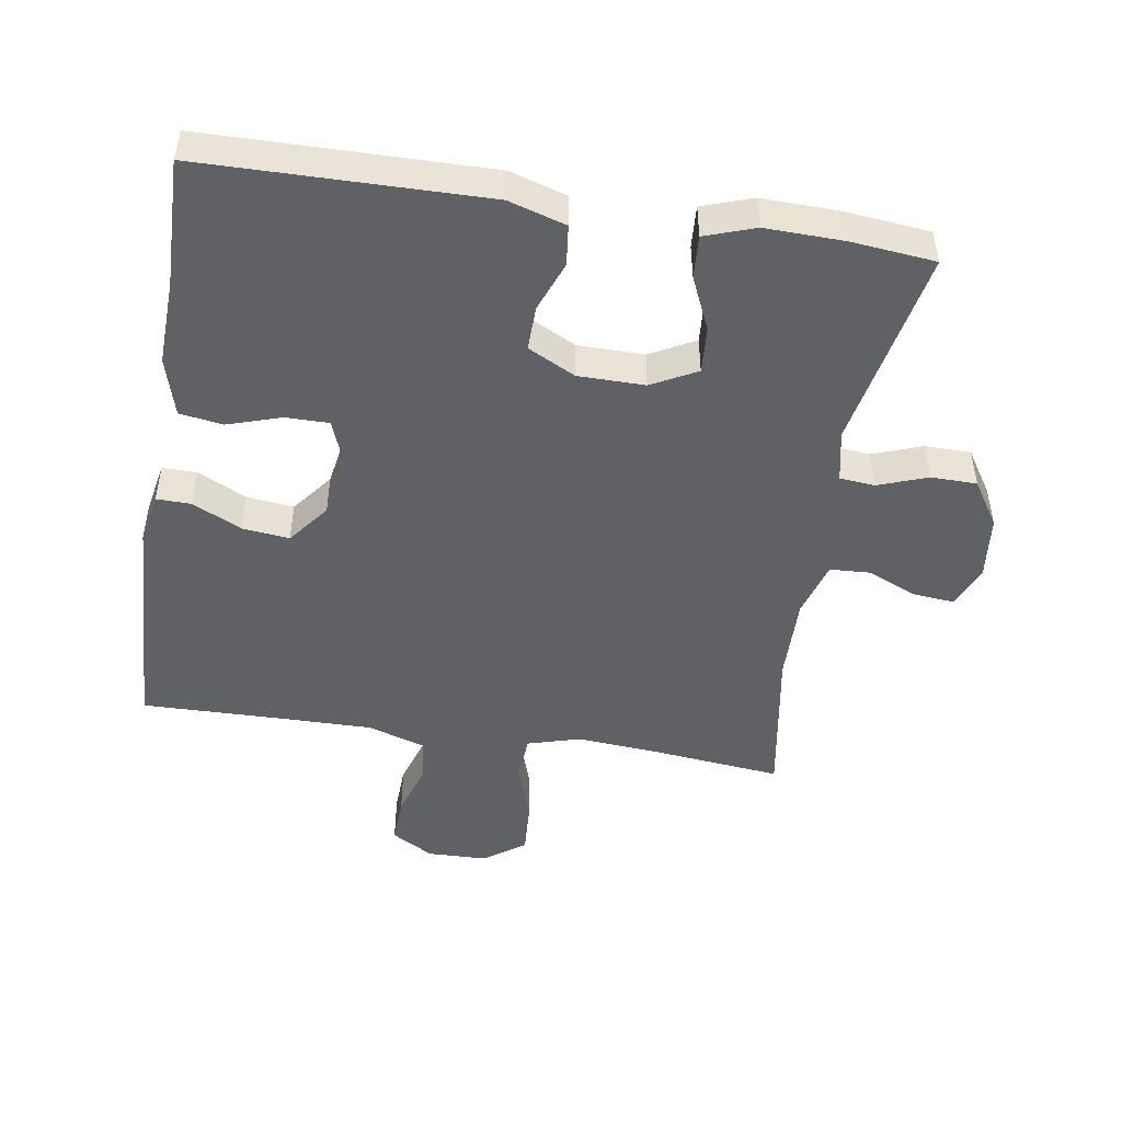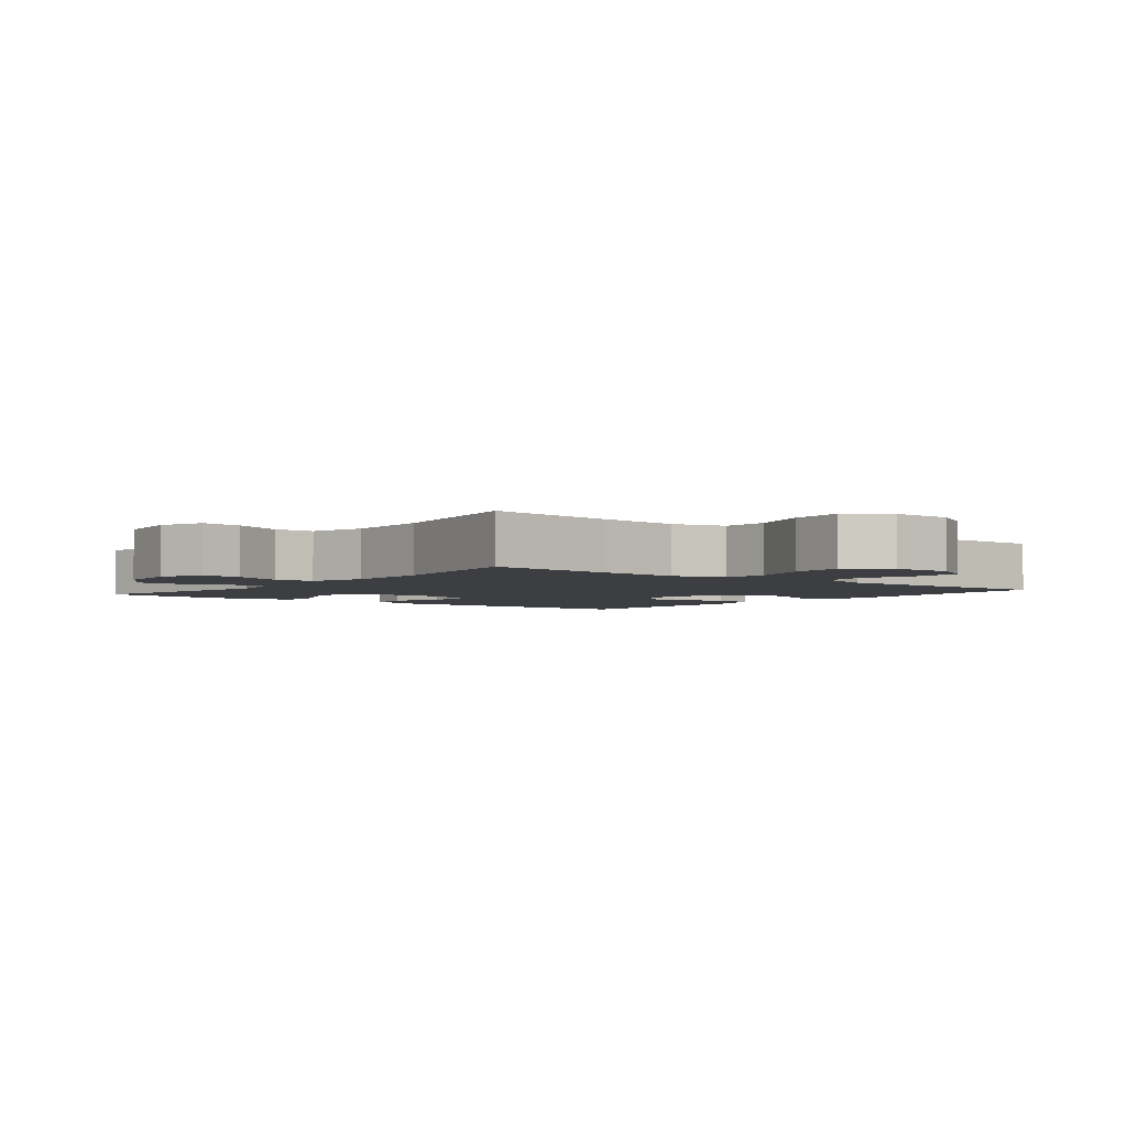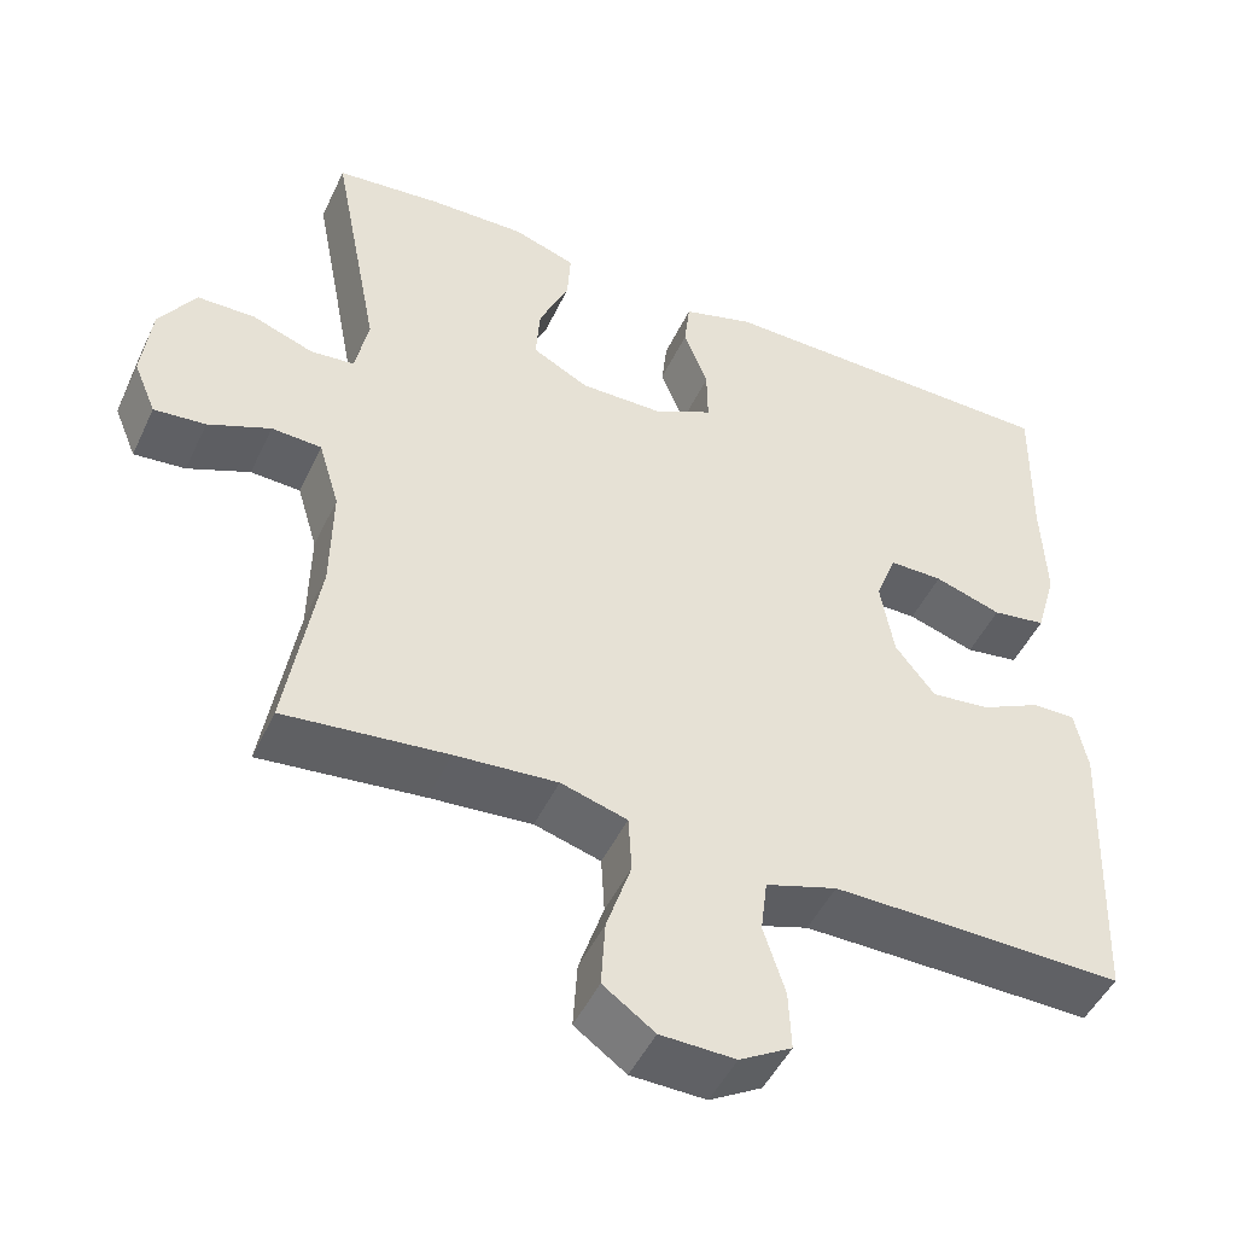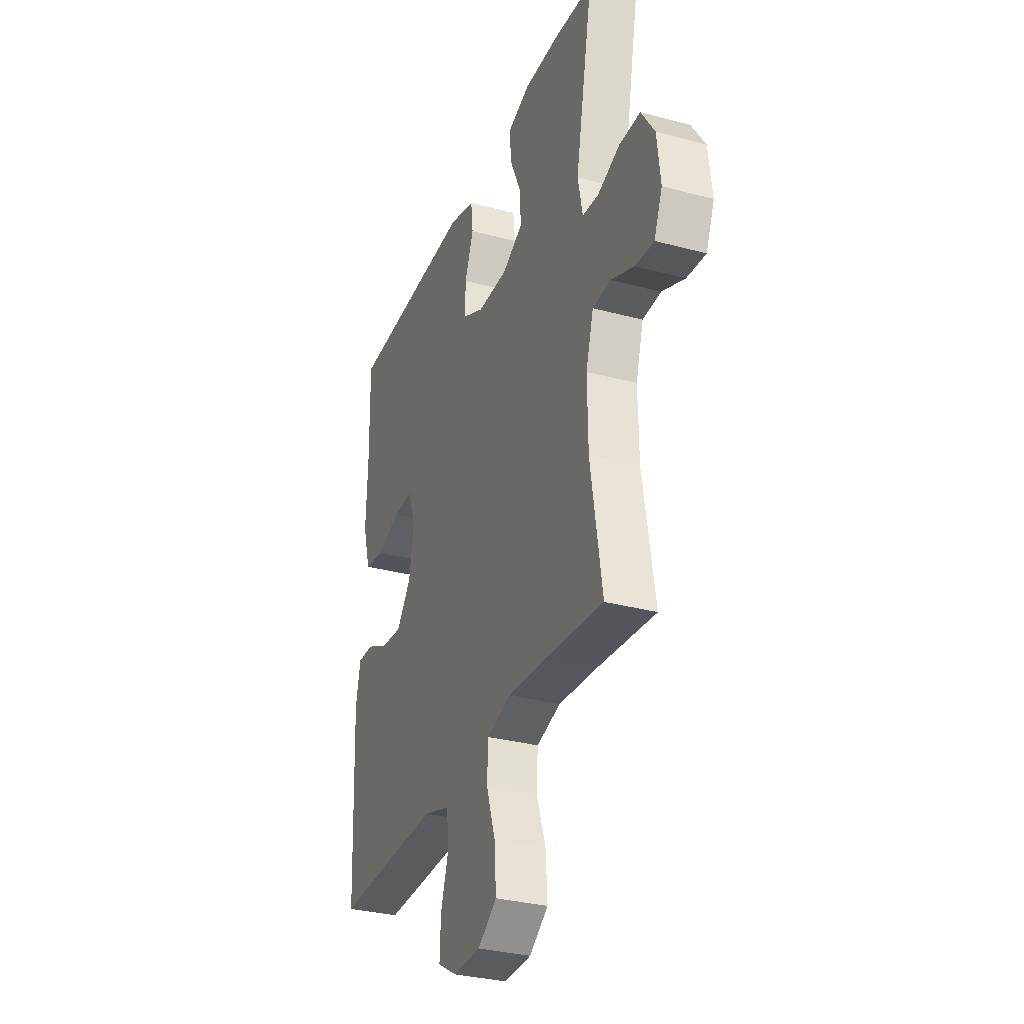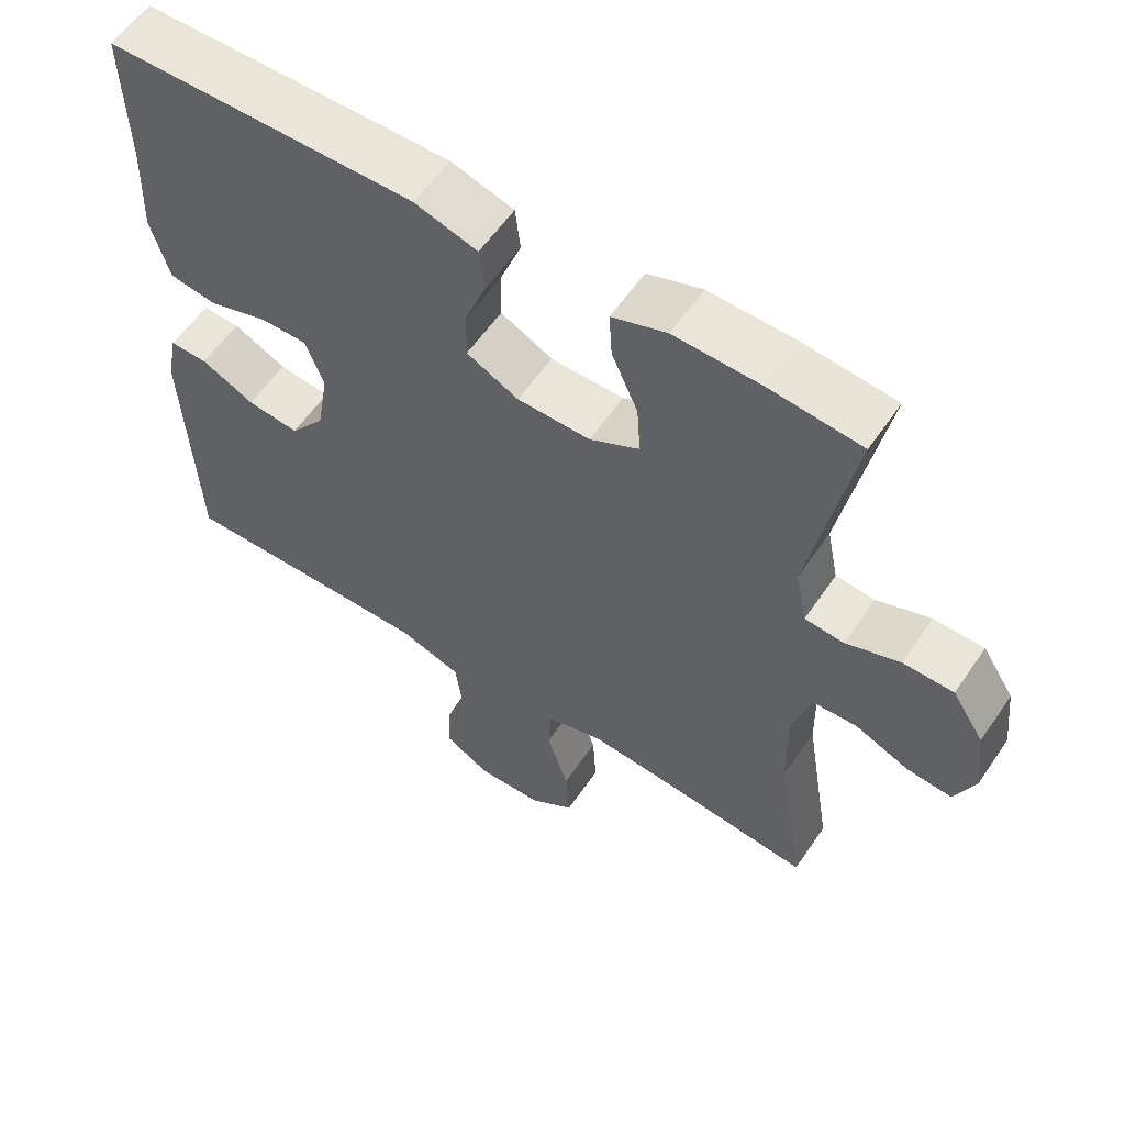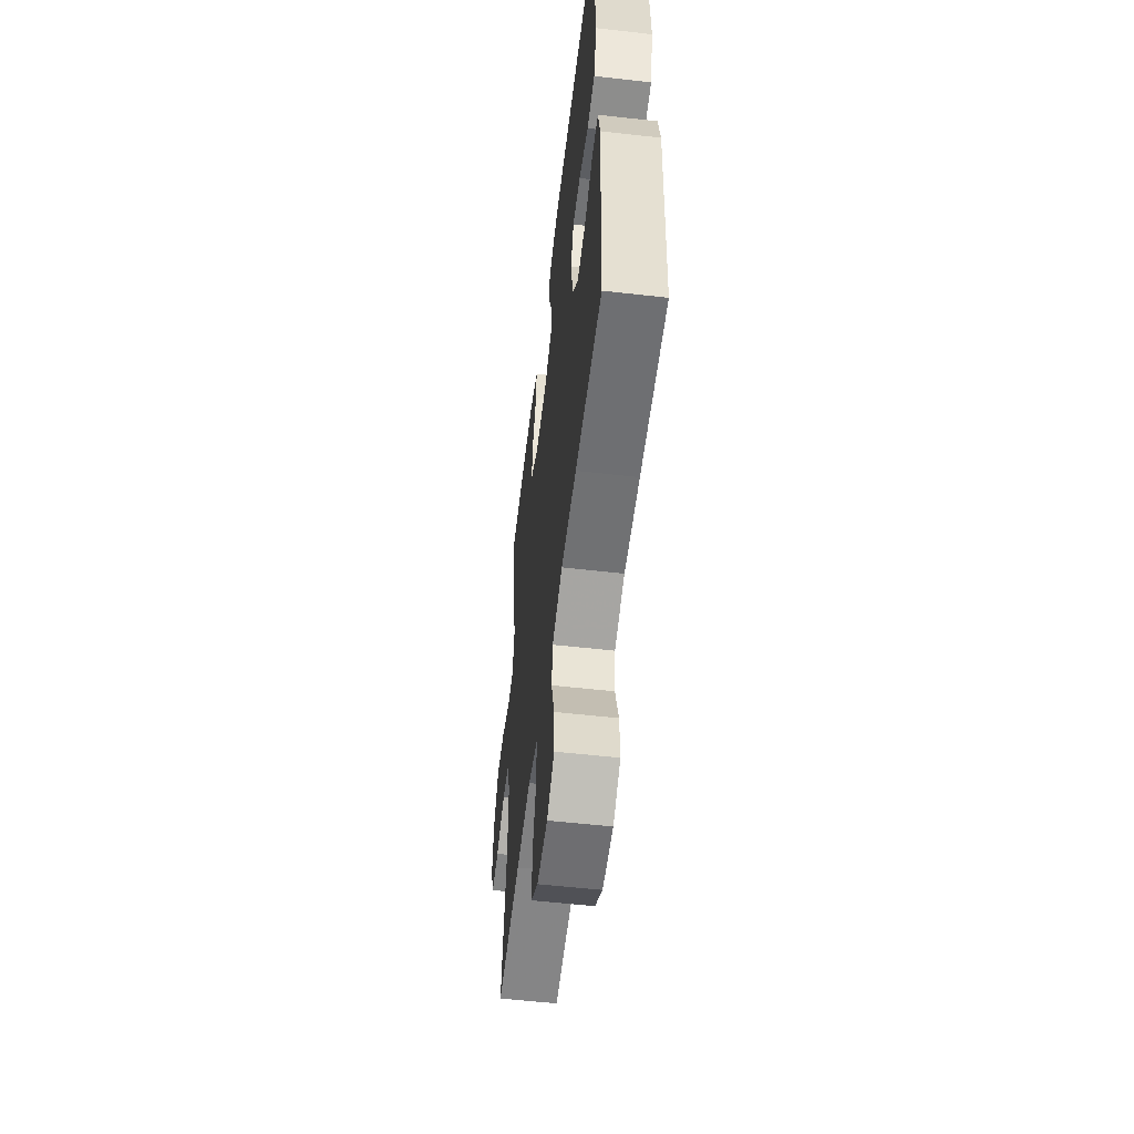
<metadata>
{"format":"obj","ext":"obj","renderer":"f3d","projection":"perspective","resolution":1024,"background":"white","views":[{"elev":-47.9,"azim":-9.0,"up":"+Y"},{"elev":-3.3,"azim":141.4,"up":"+Y"},{"elev":-48.2,"azim":155.5,"up":"+Z"},{"elev":-31.9,"azim":69.3,"up":"+Z"},{"elev":58.2,"azim":34.0,"up":"+Z"},{"elev":-55.7,"azim":-96.8,"up":"+Z"}]}
</metadata>
<code>
v 0.5 0.07 0.5
v 0.442 0.07 0.196
v 0.458 0.07 0.118
v 0.511 0.07 0.113
v 0.585 0.07 0.14
v 0.654 0.07 0.139
v 0.698 0.07 0.071
v 0.709 0.07 -0.025
v 0.682 0.07 -0.09
v 0.62 0.07 -0.084
v 0.545 0.07 -0.052
v 0.485 0.07 -0.055
v 0.46 0.07 -0.139
v 0.462 0.07 -0.268
v 0.5 0.07 -0.5
v 0.304 0.07 -0.479
v 0.181 0.07 -0.469
v 0.101 0.07 -0.492
v 0.097 0.07 -0.561
v 0.127 0.07 -0.652
v 0.132 0.07 -0.733
v 0.07 0.07 -0.777
v -0.02 0.07 -0.779
v -0.083 0.07 -0.742
v -0.08 0.07 -0.67
v -0.054 0.07 -0.588
v -0.062 0.07 -0.523
v -0.148 0.07 -0.495
v -0.276 0.07 -0.496
v -0.5 0.07 -0.5
v -0.515 0.07 -0.149
v -0.5 0.07 -0.073
v -0.448 0.07 -0.074
v -0.375 0.07 -0.11
v -0.304 0.07 -0.118
v -0.256 0.07 -0.056
v -0.24 0.07 0.039
v -0.265 0.07 0.105
v -0.33 0.07 0.105
v -0.411 0.07 0.079
v -0.476 0.07 0.089
v -0.501 0.07 0.177
v -0.496 0.07 0.308
v -0.5 0.07 0.5
v -0.076 0.07 0.506
v 0.01 0.07 0.48
v 0.017 0.07 0.419
v -0.012 0.07 0.343
v -0.013 0.07 0.276
v 0.058 0.07 0.24
v 0.158 0.07 0.239
v 0.226 0.07 0.275
v 0.221 0.07 0.345
v 0.185 0.07 0.426
v 0.181 0.07 0.49
v 0.256 0.07 0.516
v 0.374 0.07 0.513
v 0.5 0 0.5
v 0.442 0 0.196
v 0.458 0 0.118
v 0.511 0 0.113
v 0.585 0 0.14
v 0.654 0 0.139
v 0.698 0 0.071
v 0.709 0 -0.025
v 0.682 0 -0.09
v 0.62 0 -0.084
v 0.545 0 -0.052
v 0.485 0 -0.055
v 0.46 0 -0.139
v 0.462 0 -0.268
v 0.5 0 -0.5
v 0.304 0 -0.479
v 0.181 0 -0.469
v 0.101 0 -0.492
v 0.097 0 -0.561
v 0.127 0 -0.652
v 0.132 0 -0.733
v 0.07 0 -0.777
v -0.02 0 -0.779
v -0.083 0 -0.742
v -0.08 0 -0.67
v -0.054 0 -0.588
v -0.062 0 -0.523
v -0.148 0 -0.495
v -0.276 0 -0.496
v -0.5 0 -0.5
v -0.515 0 -0.149
v -0.5 0 -0.073
v -0.448 0 -0.074
v -0.375 0 -0.11
v -0.304 0 -0.118
v -0.256 0 -0.056
v -0.24 0 0.039
v -0.265 0 0.105
v -0.33 0 0.105
v -0.411 0 0.079
v -0.476 0 0.089
v -0.501 0 0.177
v -0.496 0 0.308
v -0.5 0 0.5
v -0.076 0 0.506
v 0.01 0 0.48
v 0.017 0 0.419
v -0.012 0 0.343
v -0.013 0 0.276
v 0.058 0 0.24
v 0.158 0 0.239
v 0.226 0 0.275
v 0.221 0 0.345
v 0.185 0 0.426
v 0.181 0 0.49
v 0.256 0 0.516
v 0.374 0 0.513
f 56 57 1 2
f 53 54 55 56
f 52 53 56 2
f 51 52 2 3
f 50 51 3
f 45 46 47 48
f 43 44 45 48
f 43 48 49
f 42 43 49 50
f 39 40 41 42
f 38 39 42 50
f 31 32 33 34
f 29 30 31 34
f 28 29 34 35
f 27 28 35 36
f 23 24 25 26
f 23 26 27
f 22 23 27
f 19 20 21 22
f 18 19 22 27
f 17 18 27 36
f 14 15 16
f 13 14 16 17
f 12 13 17 36
f 8 9 10 11
f 4 5 6 7
f 3 4 7 8
f 37 38 50 3
f 11 12 36 37
f 3 8 11 37
f 59 58 114 113
f 113 112 111 110
f 59 113 110 109
f 60 59 109 108
f 60 108 107
f 105 104 103 102
f 105 102 101 100
f 106 105 100
f 107 106 100 99
f 99 98 97 96
f 107 99 96 95
f 91 90 89 88
f 91 88 87 86
f 92 91 86 85
f 93 92 85 84
f 83 82 81 80
f 84 83 80
f 84 80 79
f 79 78 77 76
f 84 79 76 75
f 93 84 75 74
f 73 72 71
f 74 73 71 70
f 93 74 70 69
f 68 67 66 65
f 64 63 62 61
f 65 64 61 60
f 60 107 95 94
f 94 93 69 68
f 94 68 65 60
f 1 58 59 2
f 2 59 60 3
f 3 60 61 4
f 4 61 62 5
f 5 62 63 6
f 6 63 64 7
f 7 64 65 8
f 8 65 66 9
f 9 66 67 10
f 10 67 68 11
f 11 68 69 12
f 12 69 70 13
f 13 70 71 14
f 14 71 72 15
f 15 72 73 16
f 16 73 74 17
f 17 74 75 18
f 18 75 76 19
f 19 76 77 20
f 20 77 78 21
f 21 78 79 22
f 22 79 80 23
f 23 80 81 24
f 24 81 82 25
f 25 82 83 26
f 26 83 84 27
f 27 84 85 28
f 28 85 86 29
f 29 86 87 30
f 30 87 88 31
f 31 88 89 32
f 32 89 90 33
f 33 90 91 34
f 34 91 92 35
f 35 92 93 36
f 36 93 94 37
f 37 94 95 38
f 38 95 96 39
f 39 96 97 40
f 40 97 98 41
f 41 98 99 42
f 42 99 100 43
f 43 100 101 44
f 44 101 102 45
f 45 102 103 46
f 46 103 104 47
f 47 104 105 48
f 48 105 106 49
f 49 106 107 50
f 50 107 108 51
f 51 108 109 52
f 52 109 110 53
f 53 110 111 54
f 54 111 112 55
f 55 112 113 56
f 56 113 114 57
f 57 114 58 1

</code>
